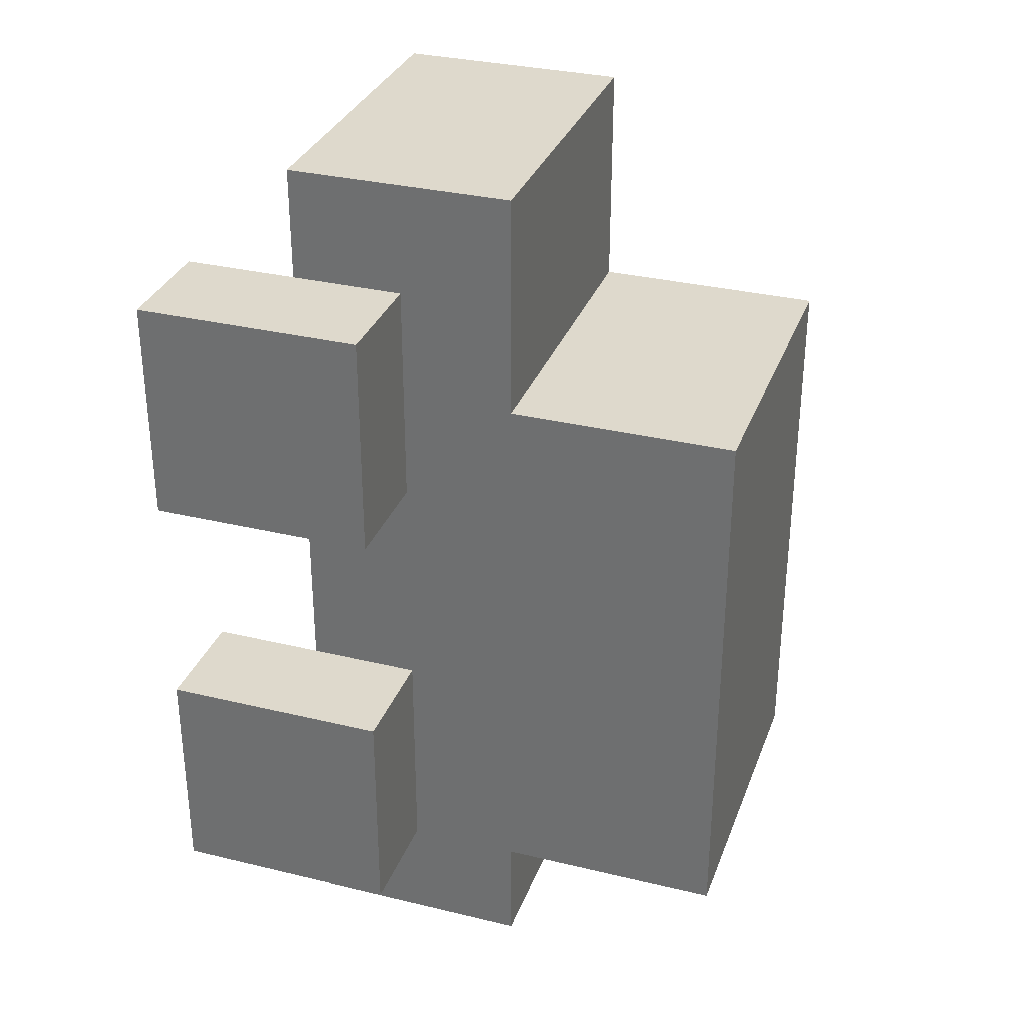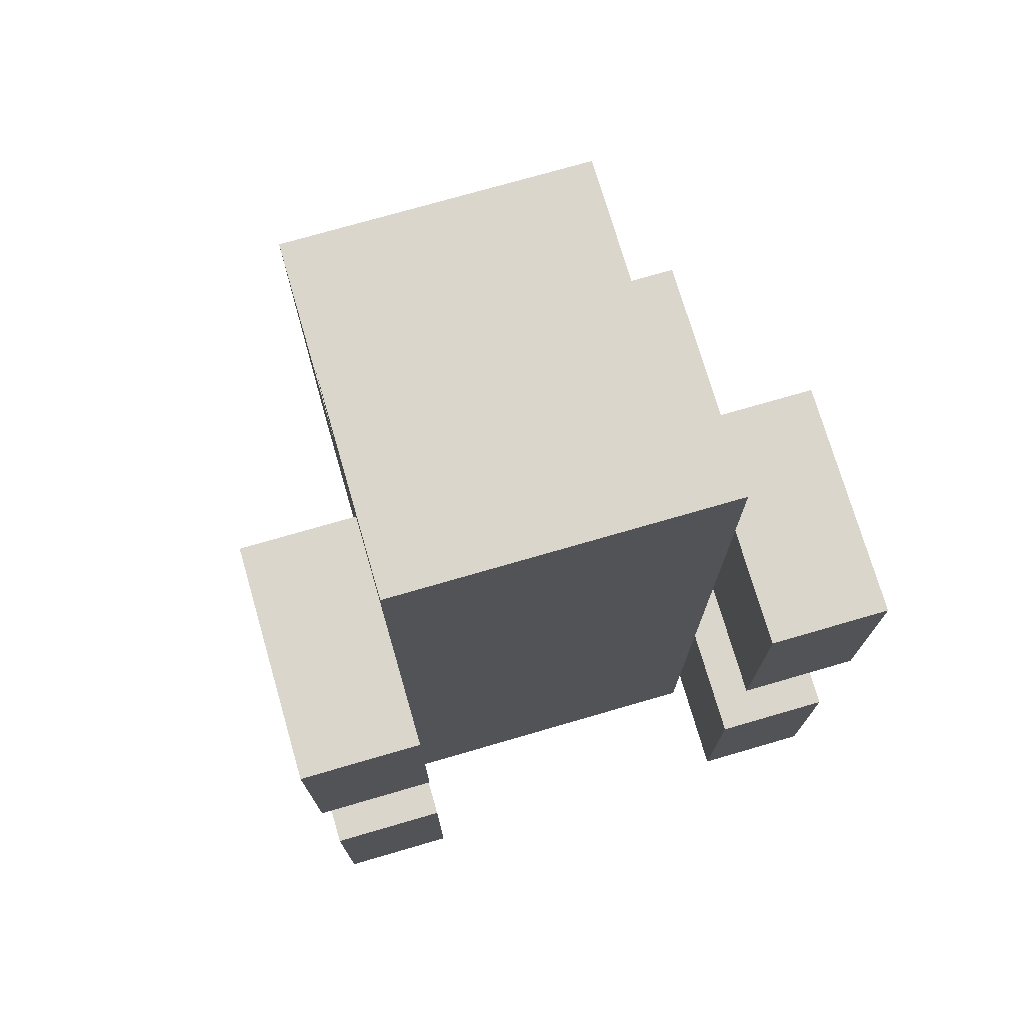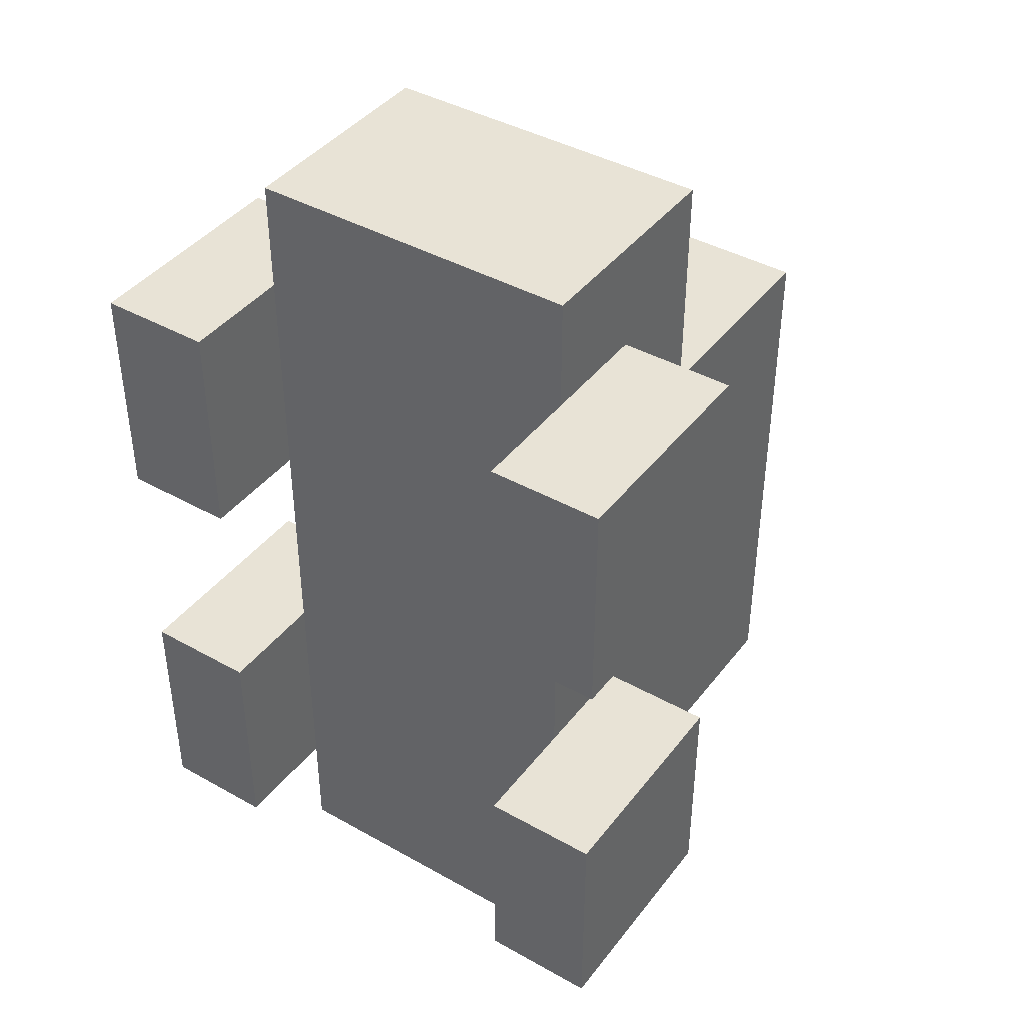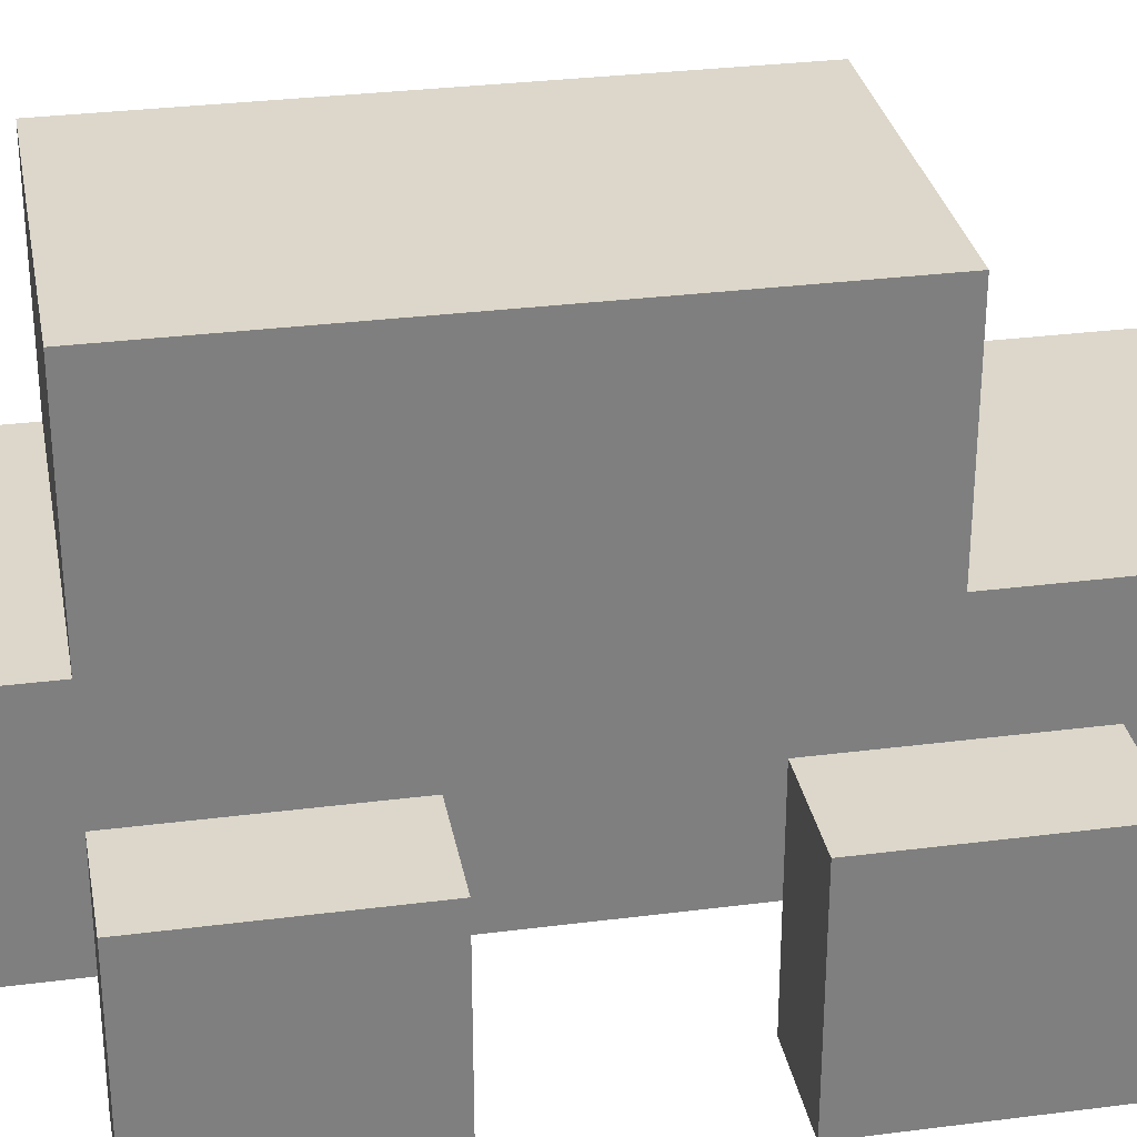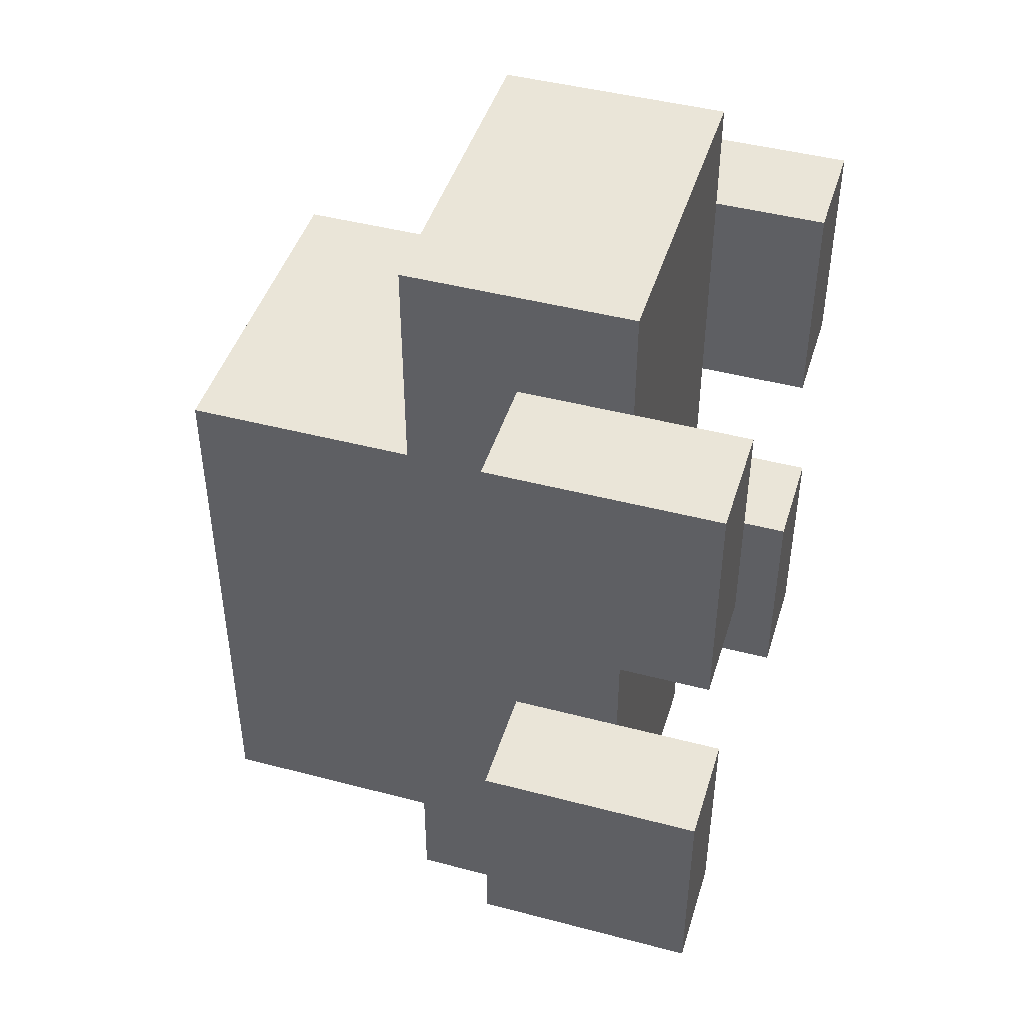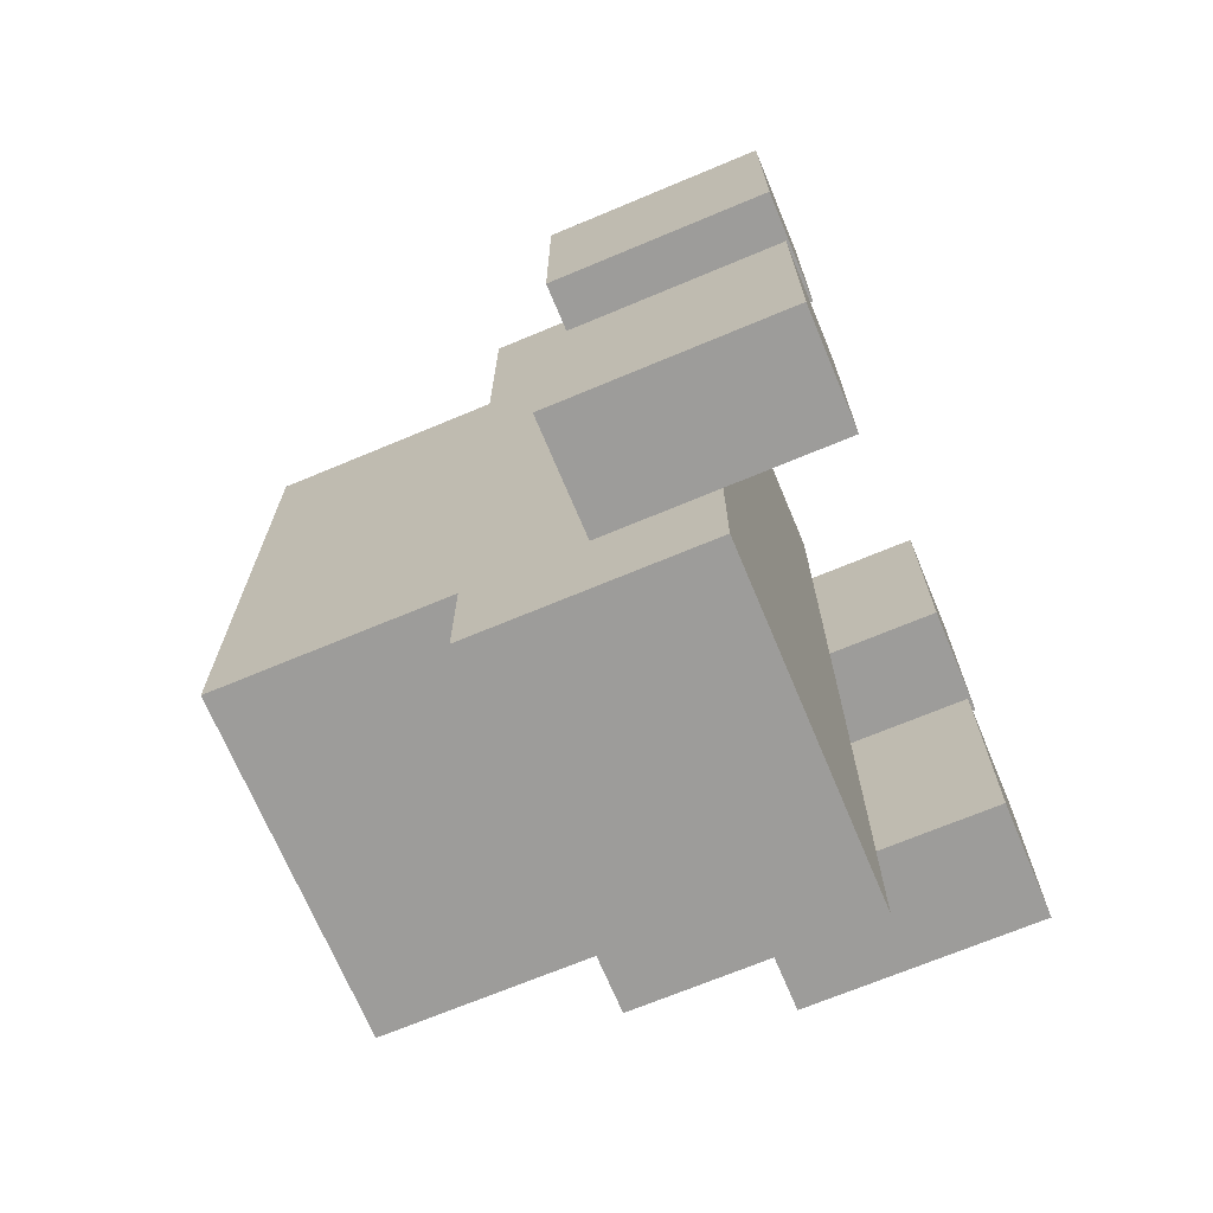
<metadata>
{"format":"obj","ext":"obj","renderer":"f3d","projection":"perspective","resolution":1024,"background":"white","views":[{"elev":32.1,"azim":108.7,"up":"+Z"},{"elev":74.0,"azim":-16.2,"up":"+Z"},{"elev":41.5,"azim":34.2,"up":"+Z"},{"elev":30.5,"azim":-100.5,"up":"+Y"},{"elev":45.1,"azim":-73.1,"up":"+Z"},{"elev":-70.0,"azim":-67.3,"up":"+Z"}]}
</metadata>
<code>
g obj_toy_car
v -2 0 2
v -2 0 -0
v -2 0 -2
v -2 0 -4
v -2 2 2
v -2 2 -0
v -2 2 -2
v -2 2 -4
v -1 1 3
v -1 1 2
v -1 1 -0
v -1 1 -2
v -1 1 -4
v -1 1 -5
v -1 2 3
v -1 2 2
v -1 2 -0
v -1 2 -2
v -1 2 -4
v -1 3 3
v -1 3 2
v -1 3 1
v -1 3 -0
v -1 3 -4
v -1 3 -5
v -1 5 1
v -1 5 -0
v -1 5 -4
v 2 0 2
v 2 0 -0
v 2 0 -2
v 2 0 -4
v 2 1 2
v 2 1 -0
v 2 1 -2
v 2 1 -4
v -1 0 2
v -1 0 -0
v -1 0 -2
v -1 0 -4
v -1 1 2
v -1 1 -0
v -1 1 -2
v -1 1 -4
v 2 1 3
v 2 1 2
v 2 1 -0
v 2 1 -2
v 2 1 -4
v 2 1 -5
v 2 2 3
v 2 2 2
v 2 2 -0
v 2 2 -2
v 2 2 -4
v 2 3 3
v 2 3 2
v 2 3 1
v 2 3 -0
v 2 3 -4
v 2 3 -5
v 2 5 1
v 2 5 -0
v 2 5 -4
v 3 0 2
v 3 0 -0
v 3 0 -2
v 3 0 -4
v 3 2 2
v 3 2 -0
v 3 2 -2
v 3 2 -4
v -1 1 3
v -1 2 3
v -1 3 3
v 0 2 3
v 0 3 3
v 1 2 3
v 1 3 3
v 2 1 3
v 2 2 3
v 2 3 3
v -2 0 2
v -2 2 2
v -1 0 2
v -1 1 2
v -1 2 2
v 2 0 2
v 2 1 2
v 2 2 2
v 3 0 2
v 3 2 2
v -1 3 1
v -1 5 1
v 2 3 1
v 2 5 1
v -2 0 -2
v -2 2 -2
v -1 0 -2
v -1 1 -2
v -1 2 -2
v 2 0 -2
v 2 1 -2
v 2 2 -2
v 3 0 -2
v 3 2 -2
v -2 0 -0
v -2 2 -0
v -1 0 -0
v -1 1 -0
v -1 2 -0
v 2 0 -0
v 2 1 -0
v 2 2 -0
v 3 0 -0
v 3 2 -0
v -2 0 -4
v -2 2 -4
v -1 0 -4
v -1 1 -4
v -1 2 -4
v -1 3 -4
v -1 5 -4
v 2 0 -4
v 2 1 -4
v 2 2 -4
v 2 3 -4
v 2 5 -4
v 3 0 -4
v 3 2 -4
v -1 1 -5
v -1 3 -5
v 2 1 -5
v 2 3 -5
v -2 0 2
v -1 0 2
v 2 0 2
v 3 0 2
v -2 0 -0
v -1 0 -0
v 2 0 -0
v 3 0 -0
v -2 0 -2
v -1 0 -2
v 2 0 -2
v 3 0 -2
v -2 0 -4
v -1 0 -4
v 2 0 -4
v 3 0 -4
v -1 1 3
v 2 1 3
v -1 1 2
v 2 1 2
v -1 1 -0
v 2 1 -0
v -1 1 -2
v 2 1 -2
v -1 1 -4
v 2 1 -4
v -1 1 -5
v 2 1 -5
v -2 2 2
v -1 2 2
v 2 2 2
v 3 2 2
v -2 2 -0
v -1 2 -0
v 2 2 -0
v 3 2 -0
v -2 2 -2
v -1 2 -2
v 2 2 -2
v 3 2 -2
v -2 2 -4
v -1 2 -4
v 2 2 -4
v 3 2 -4
v -1 3 3
v 0 3 3
v 1 3 3
v 2 3 3
v -1 3 2
v 0 3 2
v 1 3 2
v 2 3 2
v -1 3 1
v 2 3 1
v -1 3 -4
v 2 3 -4
v -1 3 -5
v 2 3 -5
v -1 5 1
v 2 5 1
v -1 5 -0
v 2 5 -0
v -1 5 -4
v 2 5 -4
f 5 2 1
f 6 2 5
f 7 4 3
f 8 4 7
f 15 10 9
f 16 10 15
f 17 12 11
f 18 12 17
f 19 14 13
f 20 16 15
f 21 18 17
f 21 16 20
f 21 19 18
f 21 17 16
f 22 19 21
f 23 19 22
f 24 14 19
f 24 19 23
f 25 14 24
f 26 23 22
f 27 24 23
f 27 23 26
f 28 24 27
f 33 30 29
f 34 30 33
f 35 32 31
f 36 32 35
f 37 38 41
f 41 38 42
f 39 40 43
f 43 40 44
f 45 46 51
f 51 46 52
f 47 48 53
f 53 48 54
f 49 50 55
f 51 52 56
f 53 54 57
f 56 52 57
f 54 55 57
f 52 53 57
f 57 55 58
f 58 55 59
f 55 50 60
f 59 55 60
f 60 50 61
f 58 59 62
f 59 60 63
f 62 59 63
f 63 60 64
f 65 66 69
f 69 66 70
f 67 68 71
f 71 68 72
f 76 74 73
f 76 75 74
f 77 75 76
f 78 76 73
f 78 77 76
f 79 77 78
f 80 78 73
f 81 79 78
f 81 78 80
f 82 79 81
f 85 84 83
f 86 84 85
f 87 84 86
f 91 89 88
f 91 90 89
f 92 90 91
f 95 94 93
f 96 94 95
f 99 98 97
f 100 98 99
f 101 98 100
f 105 103 102
f 105 104 103
f 106 104 105
f 107 108 109
f 109 108 110
f 110 108 111
f 112 113 115
f 113 114 115
f 115 114 116
f 117 118 119
f 119 118 120
f 120 118 121
f 122 123 127
f 127 123 128
f 125 126 129
f 124 125 129
f 129 126 130
f 131 132 133
f 133 132 134
f 139 136 135
f 140 136 139
f 141 138 137
f 142 138 141
f 147 144 143
f 148 144 147
f 149 146 145
f 150 146 149
f 153 152 151
f 154 152 153
f 155 154 153
f 156 154 155
f 157 156 155
f 158 156 157
f 159 158 157
f 160 158 159
f 161 160 159
f 162 160 161
f 163 164 167
f 167 164 168
f 165 166 169
f 169 166 170
f 171 172 175
f 175 172 176
f 173 174 177
f 177 174 178
f 179 180 183
f 180 181 184
f 183 180 184
f 181 182 185
f 184 181 185
f 185 182 186
f 183 184 187
f 184 185 187
f 185 186 187
f 187 186 188
f 189 190 191
f 191 190 192
f 193 194 195
f 195 194 196
f 195 196 197
f 197 196 198

</code>
